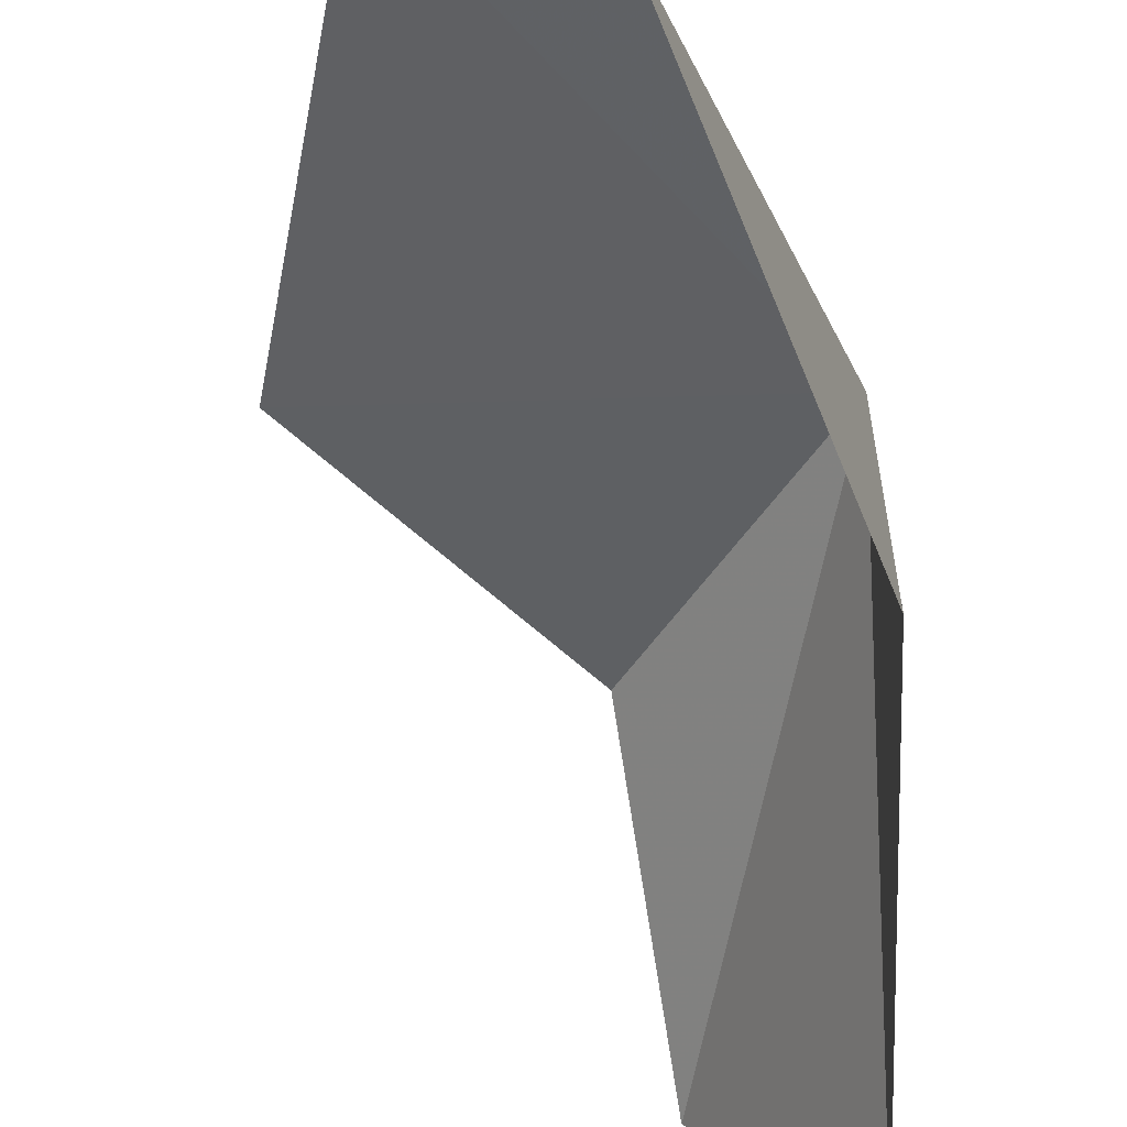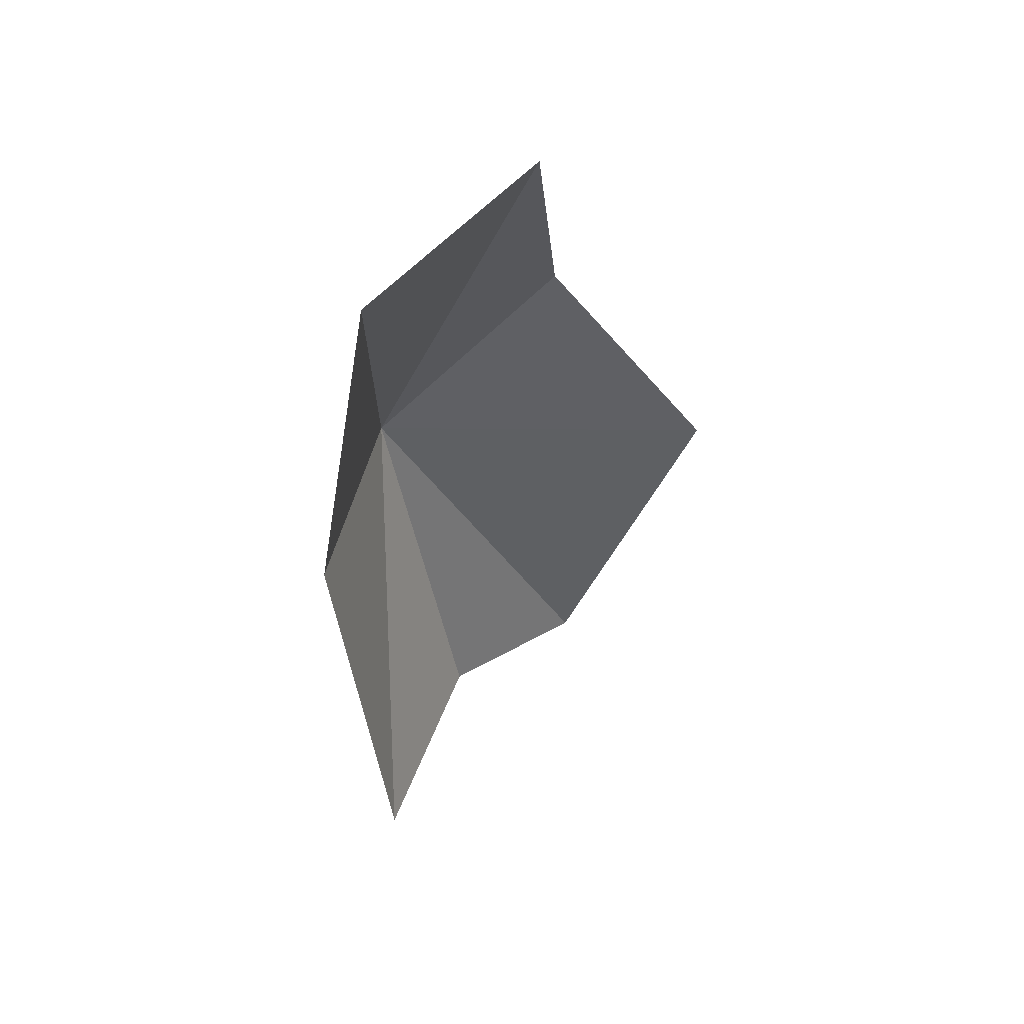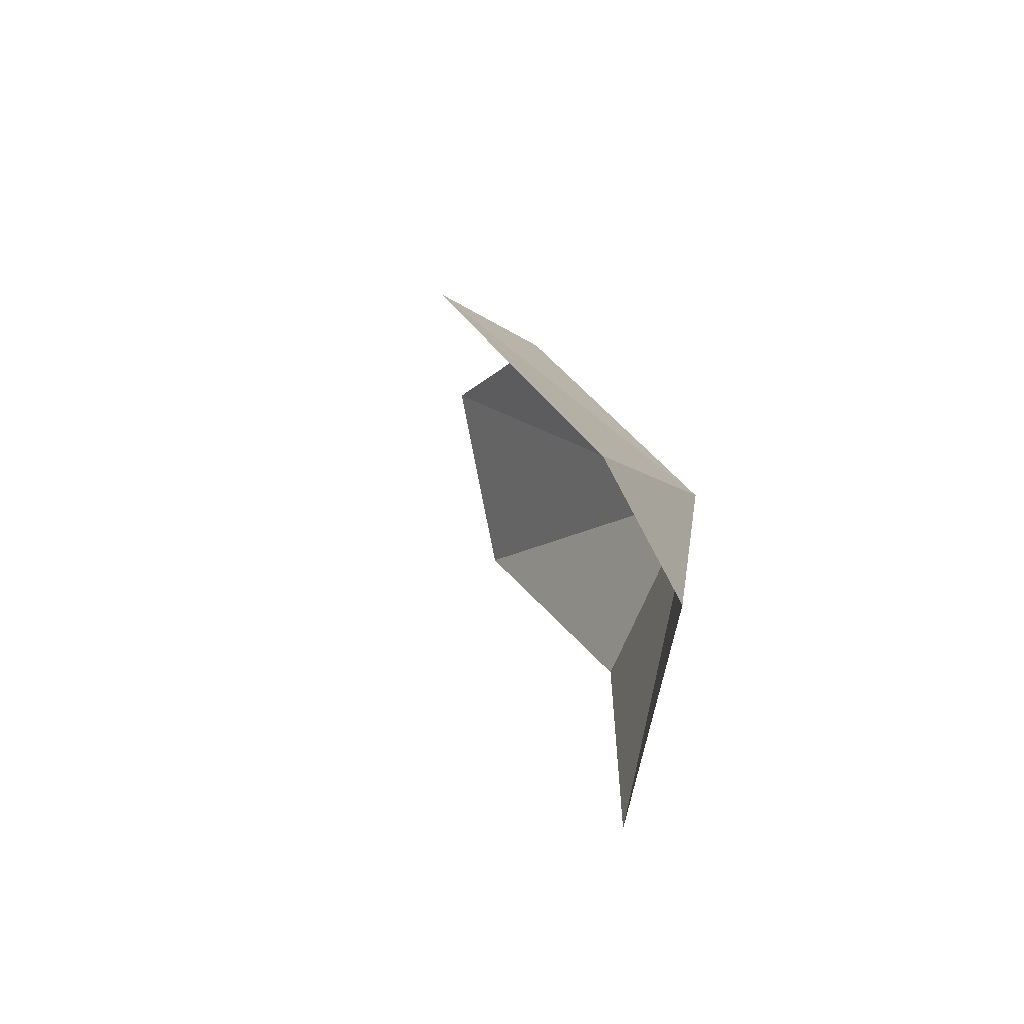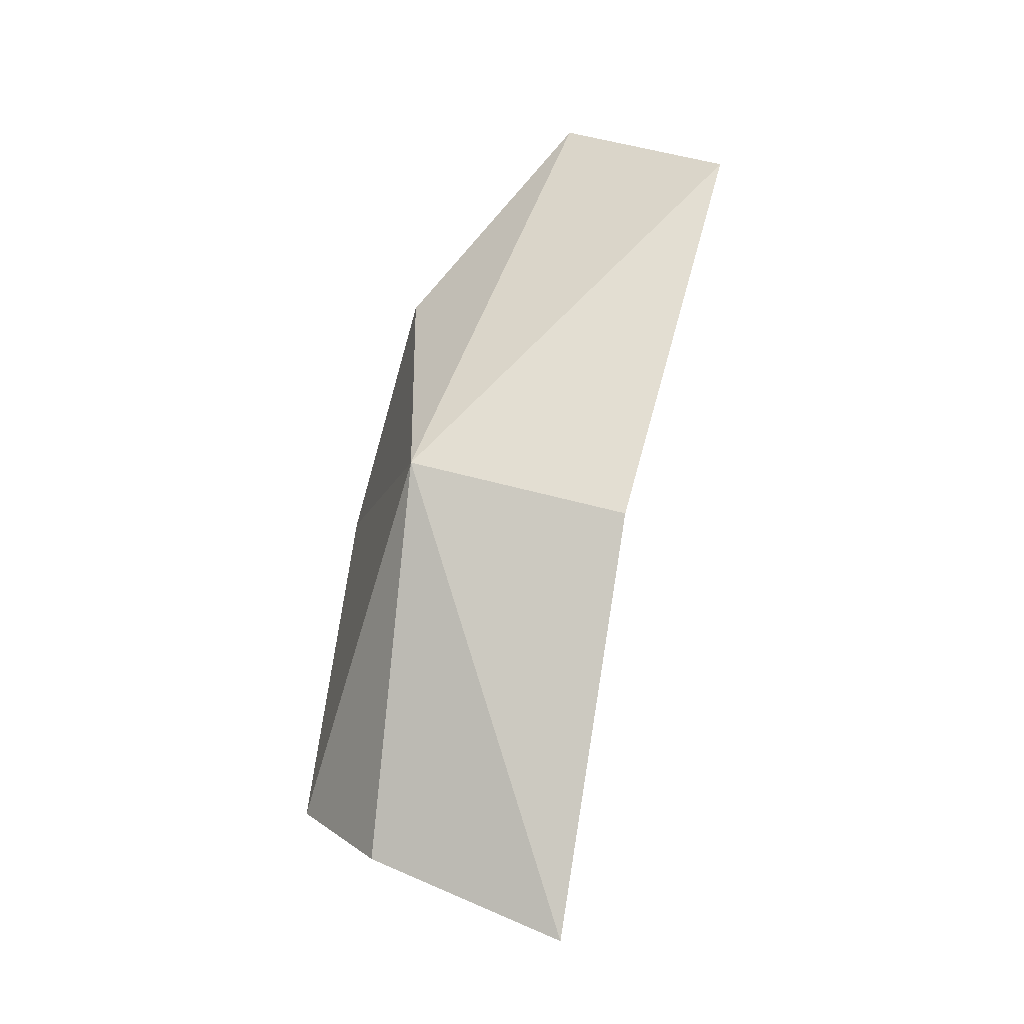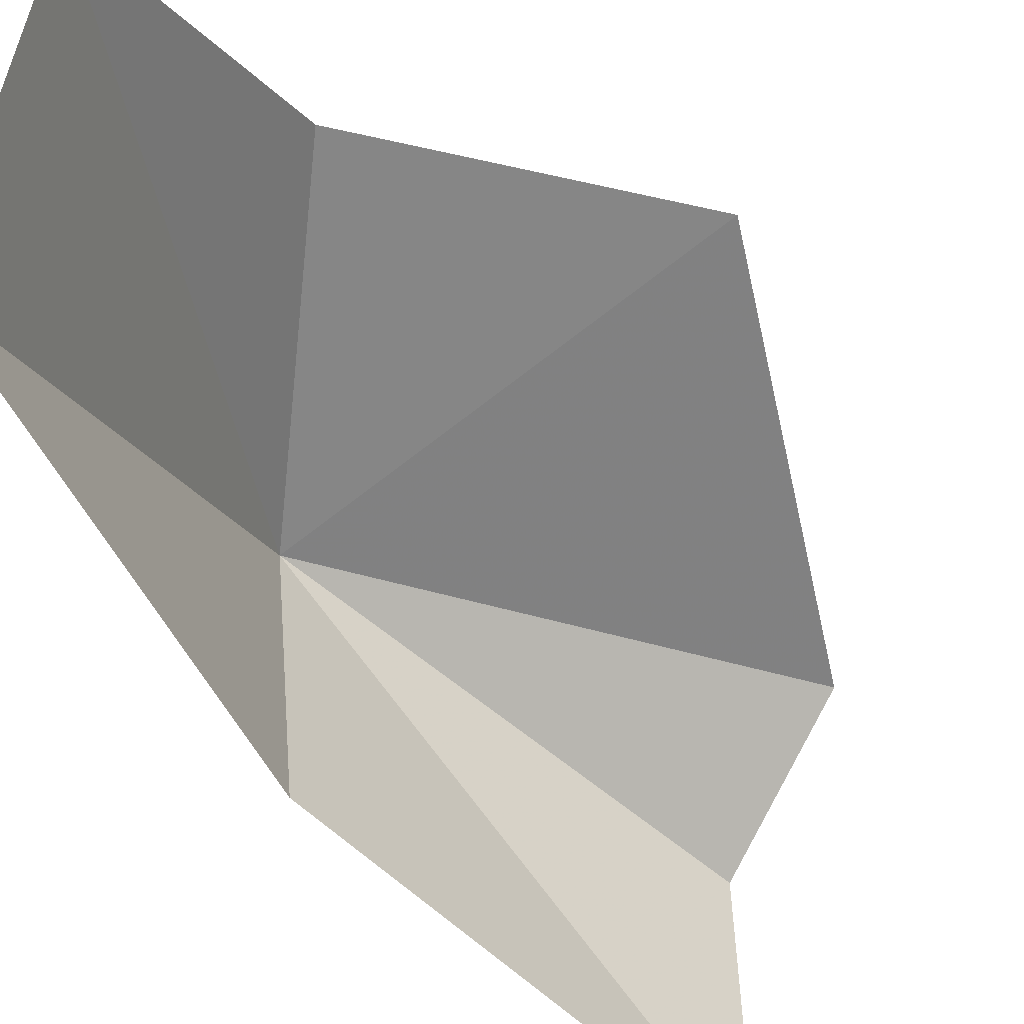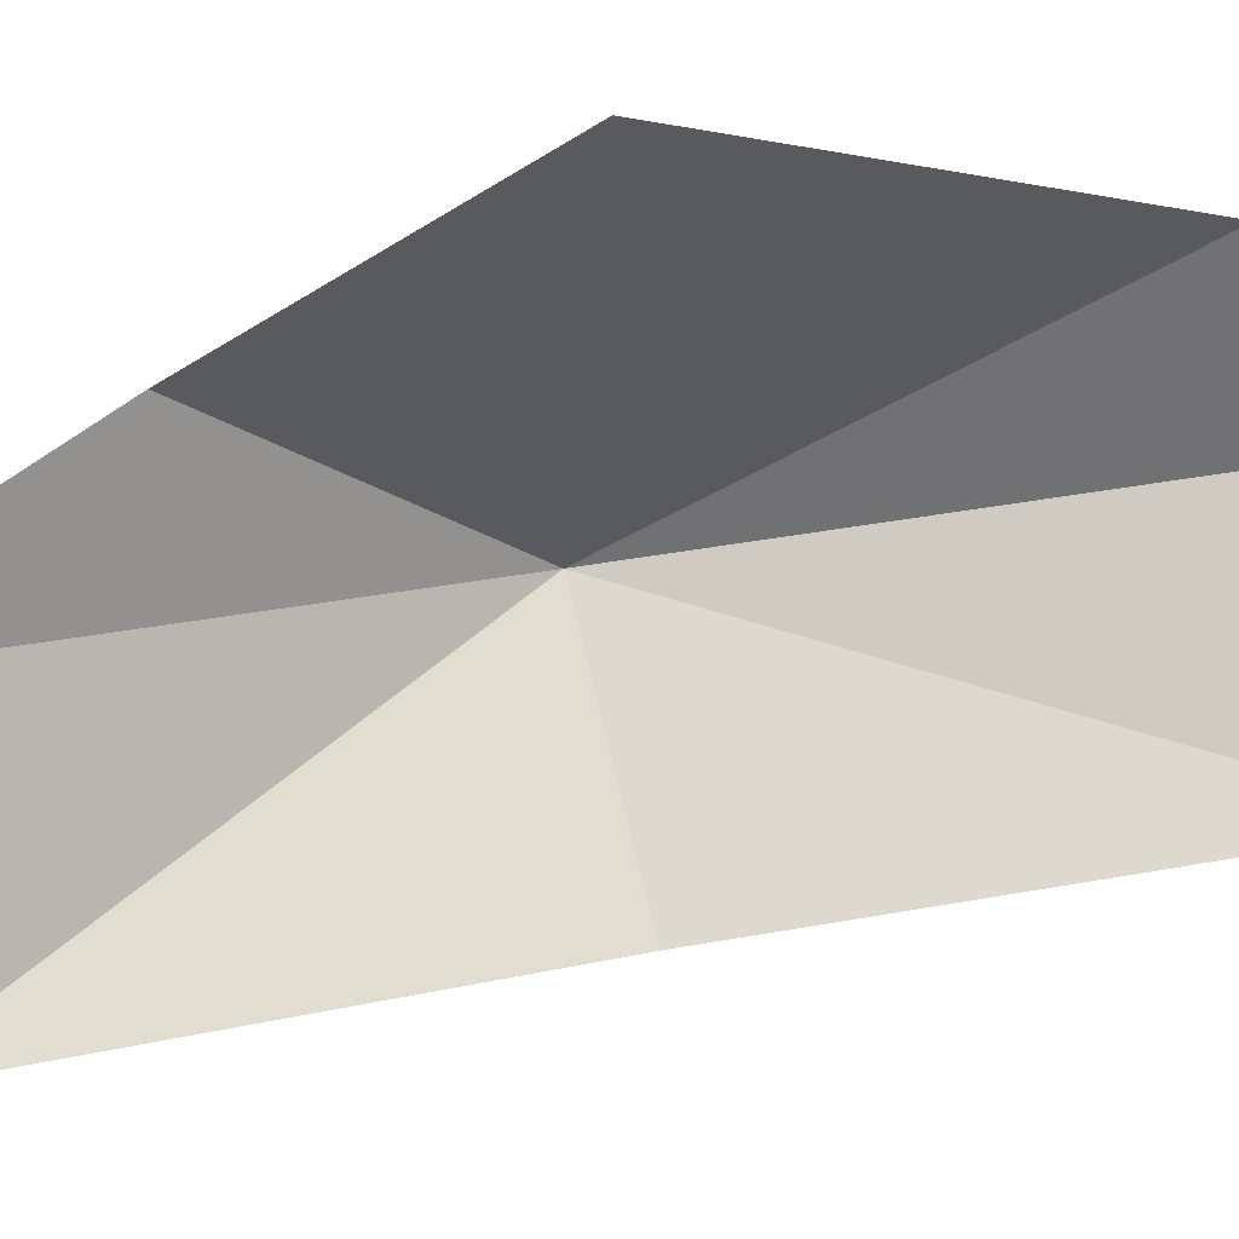
<metadata>
{"format":"obj","ext":"obj","renderer":"f3d","projection":"perspective","resolution":1024,"background":"white","views":[{"elev":-41.7,"azim":-166.0,"up":"+Y"},{"elev":35.5,"azim":9.2,"up":"+Z"},{"elev":-65.0,"azim":149.9,"up":"+Z"},{"elev":-9.5,"azim":-93.0,"up":"+Z"},{"elev":-64.1,"azim":36.7,"up":"+Y"},{"elev":-25.4,"azim":86.8,"up":"+Y"}]}
</metadata>
<code>
v -1.678 2.94 1.255
v -1.085 3.047 1.243
v -1.34 3.122 0.6792
v -1.335 2.642 1.97
v -1.564 2.391 1.828
v -1.348 2.934 1.614
v -1.549 3 0.6023
v -1.628 2.689 0.4713
v -1.708 2.585 1.168
f 1 2 3
f 1 5 4
f 1 4 6
f 1 6 2
f 1 3 7
f 1 7 8
f 1 8 9
f 1 9 5

</code>
